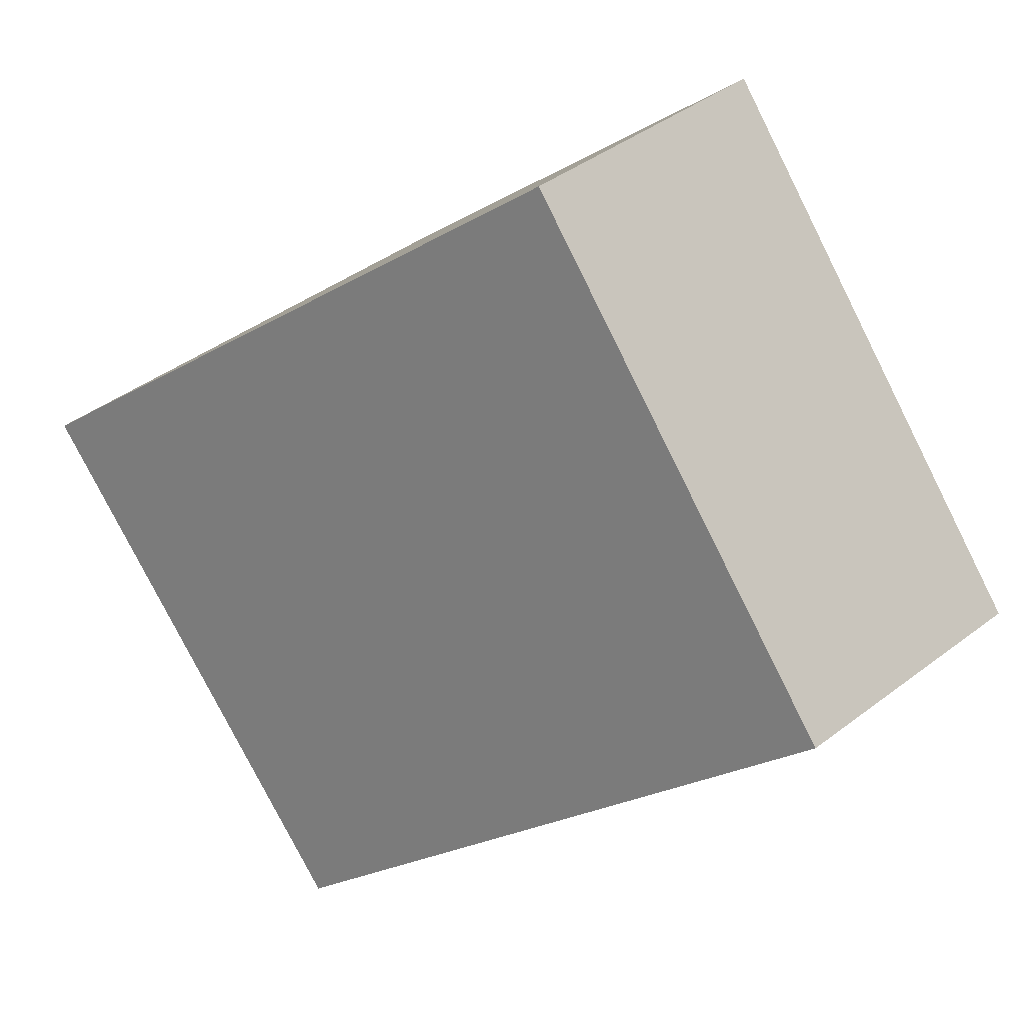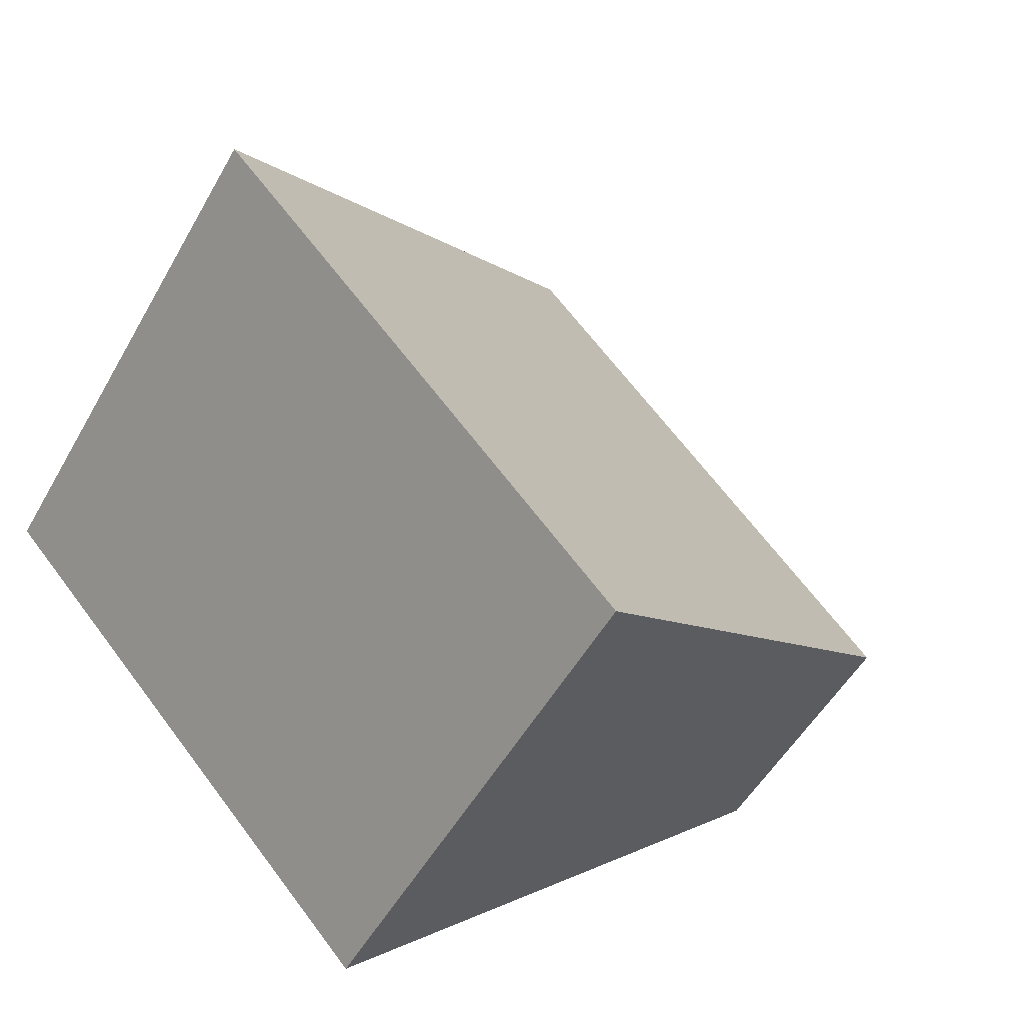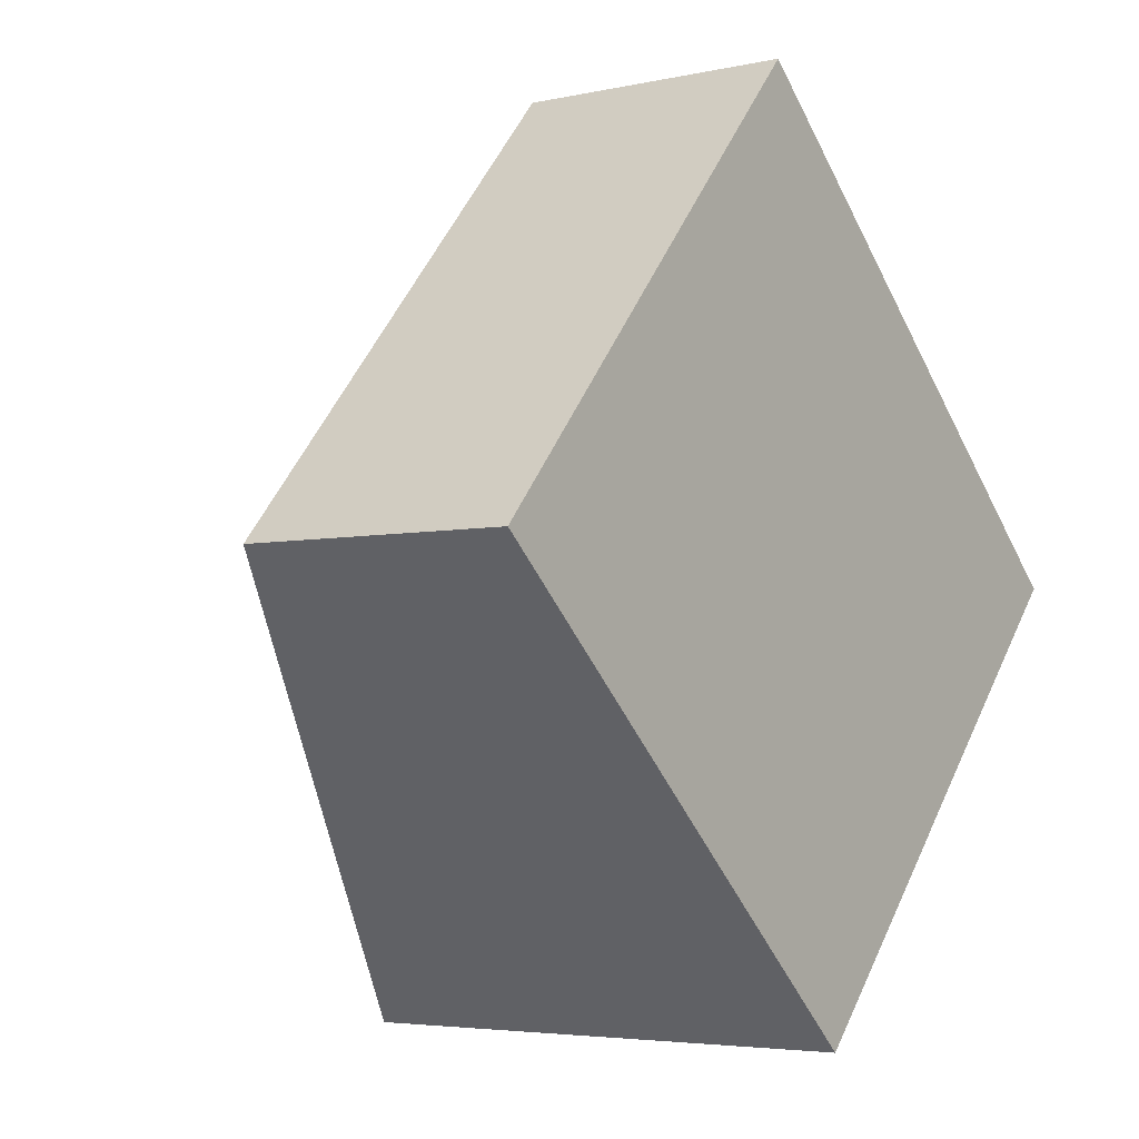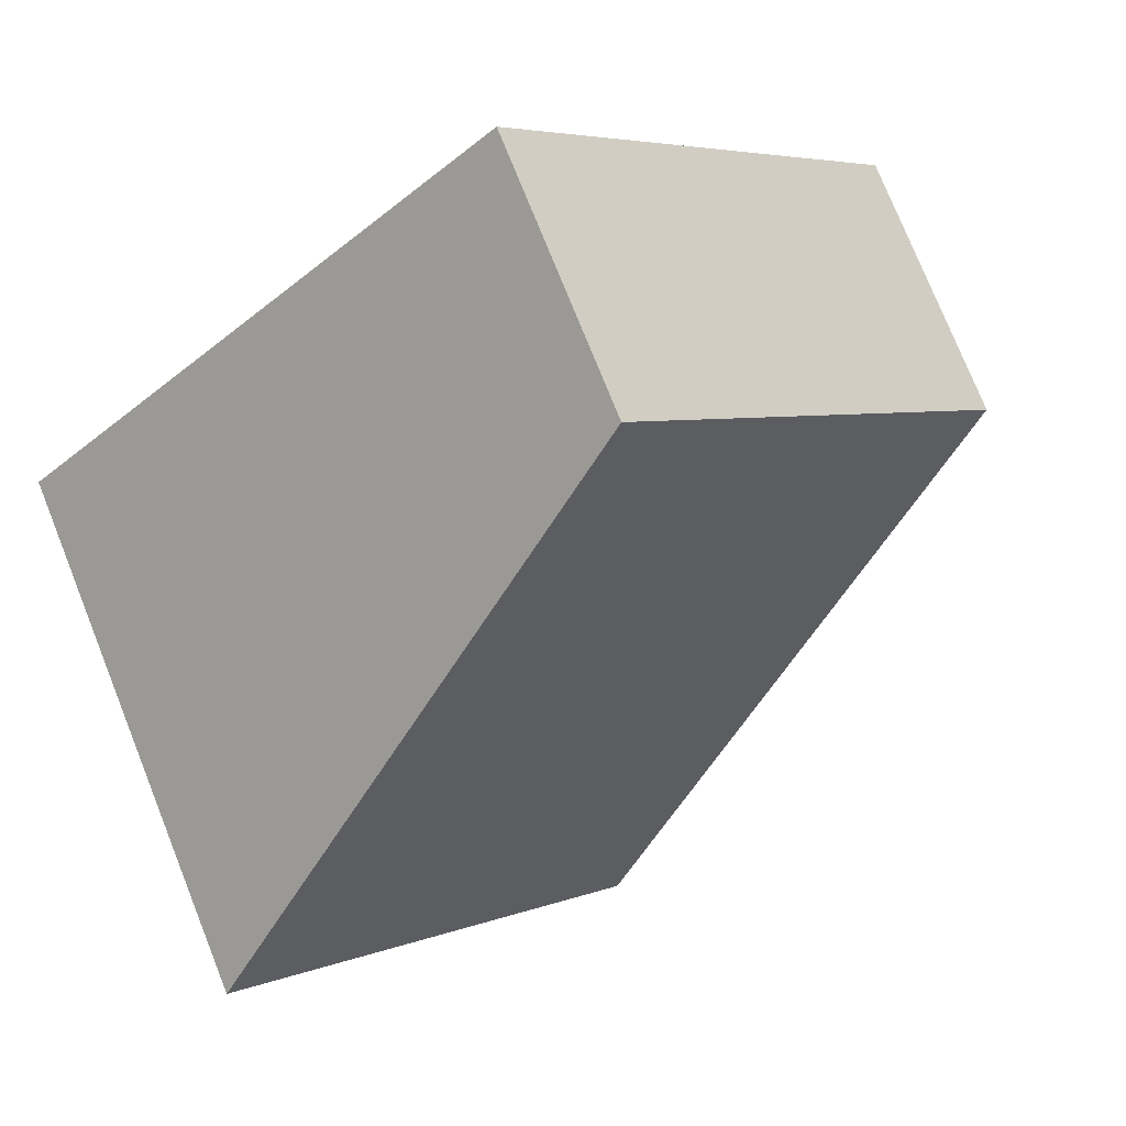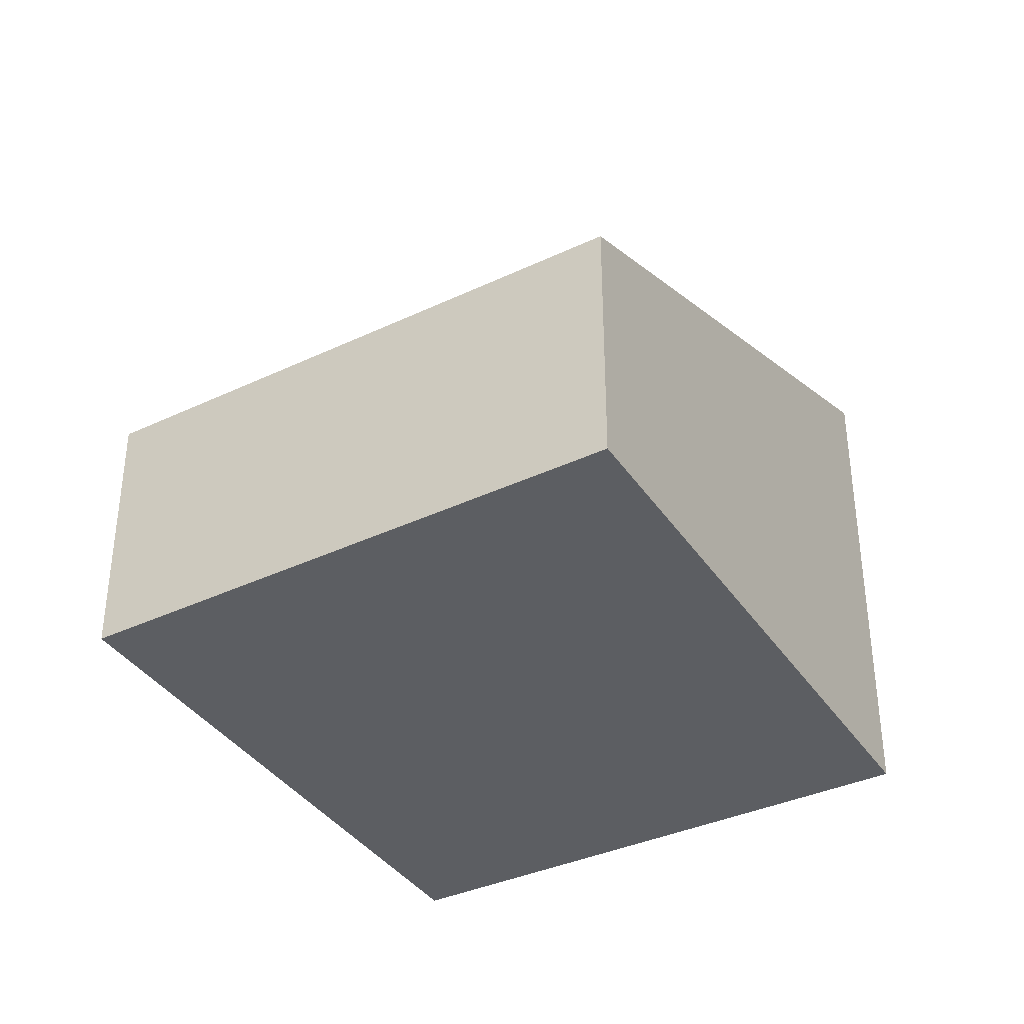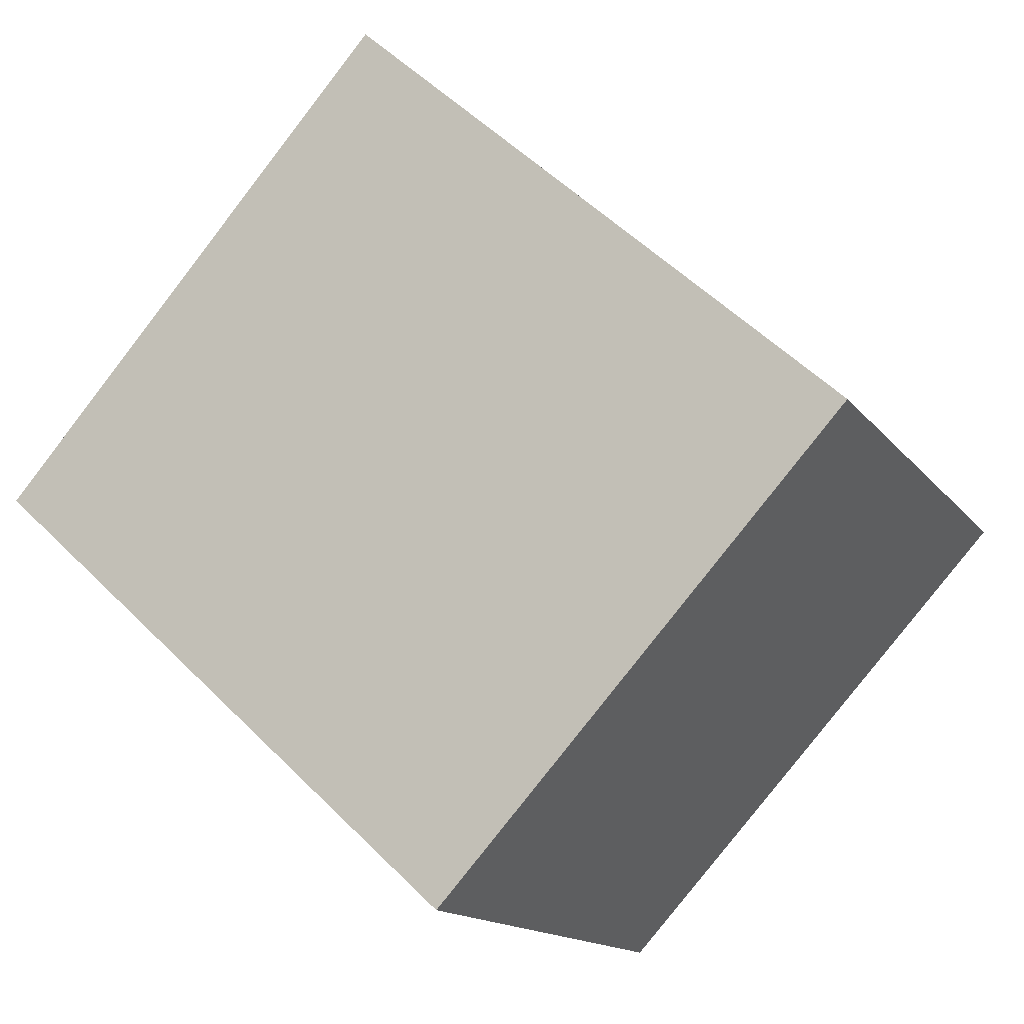
<metadata>
{"format":"obj","ext":"obj","renderer":"f3d","projection":"perspective","resolution":1024,"background":"white","views":[{"elev":42.0,"azim":-132.4,"up":"+Z"},{"elev":-51.1,"azim":151.5,"up":"+Z"},{"elev":-4.3,"azim":-53.8,"up":"+Z"},{"elev":76.3,"azim":158.2,"up":"+Z"},{"elev":-37.9,"azim":-17.5,"up":"+Y"},{"elev":-14.6,"azim":23.5,"up":"+Z"}]}
</metadata>
<code>
v  5.335 5.815 -4.837
v  4.373 3.037 4.957
v  9.784 5.867 0.005
v  0 3.037 1.86e-16
v  5.335 2.962e-16 -4.837
v  0 0 0
v  4.373 -3.035e-16 4.957
v  9.784 -3.062e-19 0.005
g defaultobject
f 1 2 3
f 2 1 4
f 5 4 1
f 4 5 6
f 6 2 4
f 2 6 7
f 2 8 3
f 8 2 7
f 8 1 3
f 1 8 5
f 5 7 6
f 7 5 8

</code>
